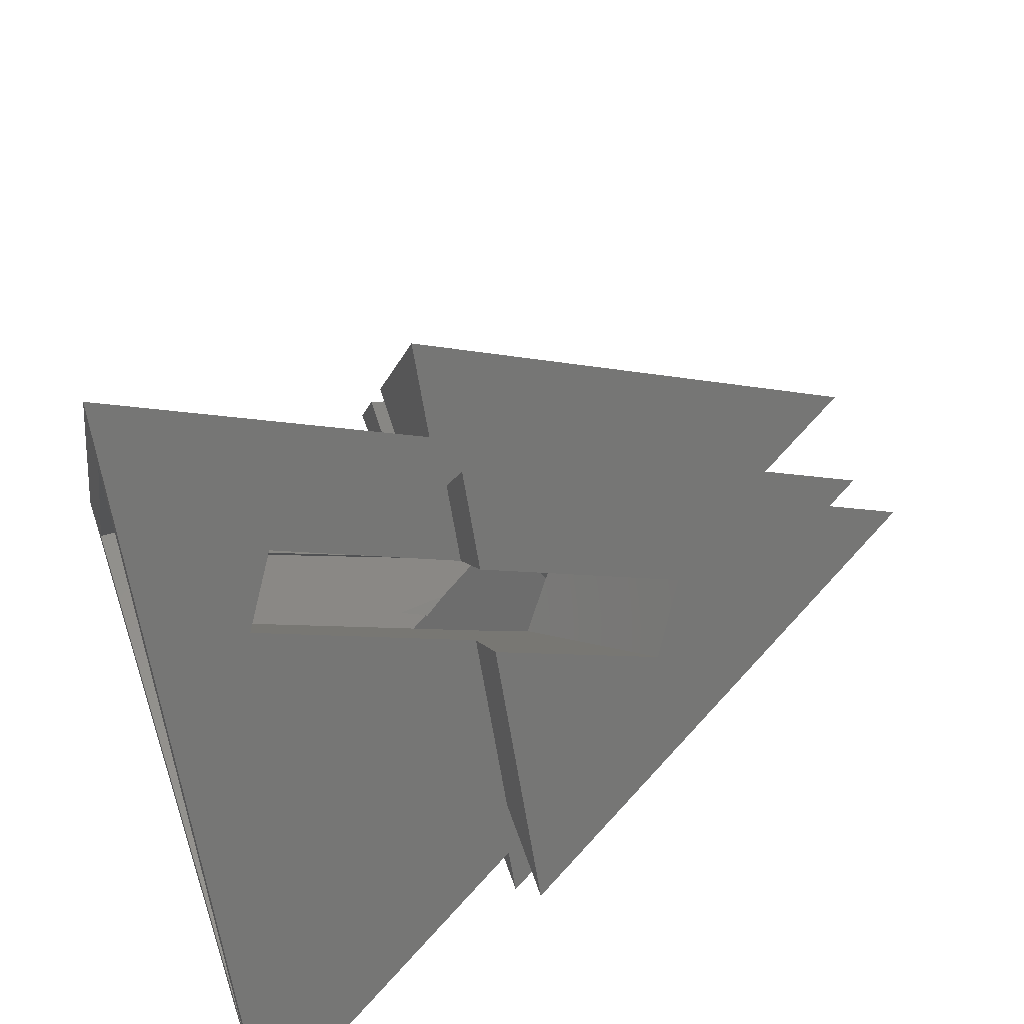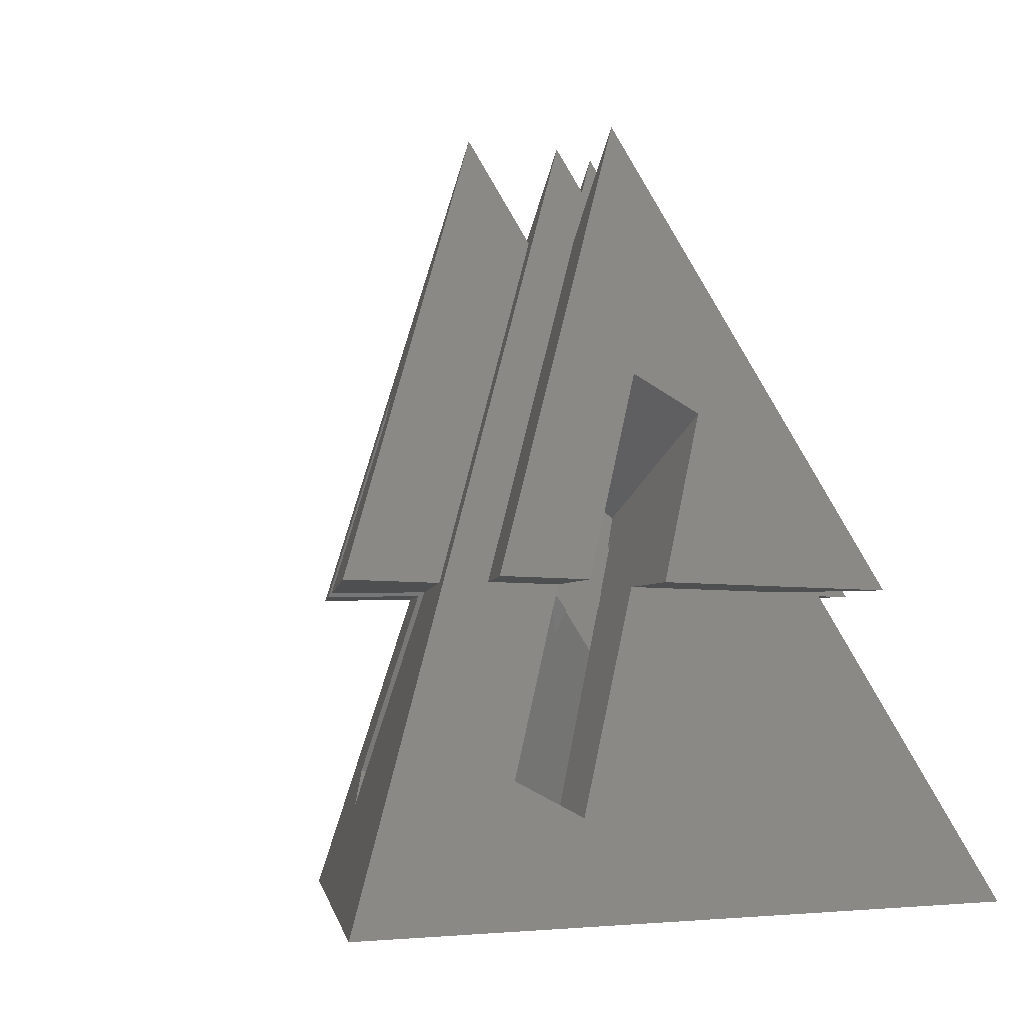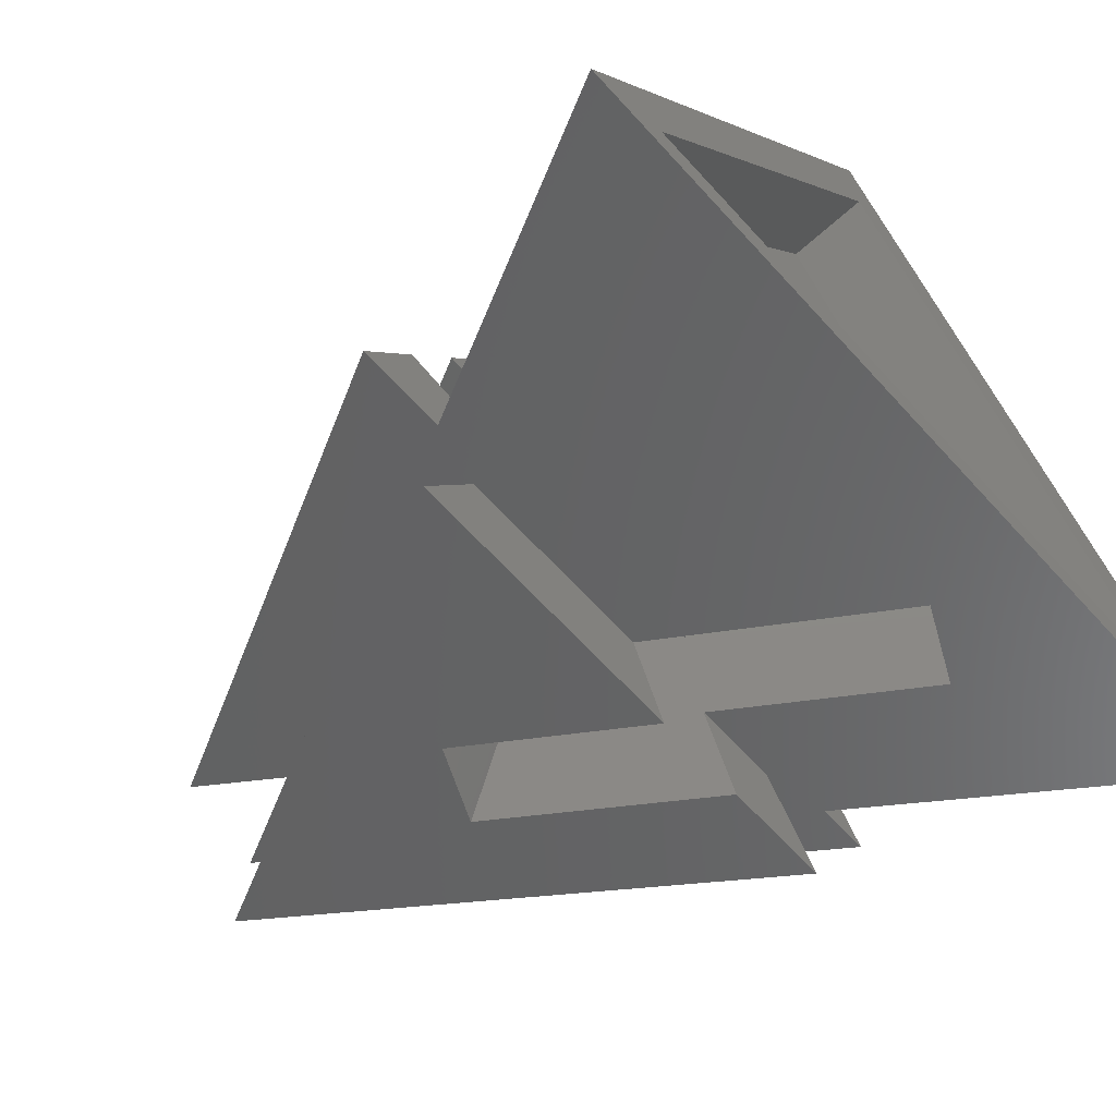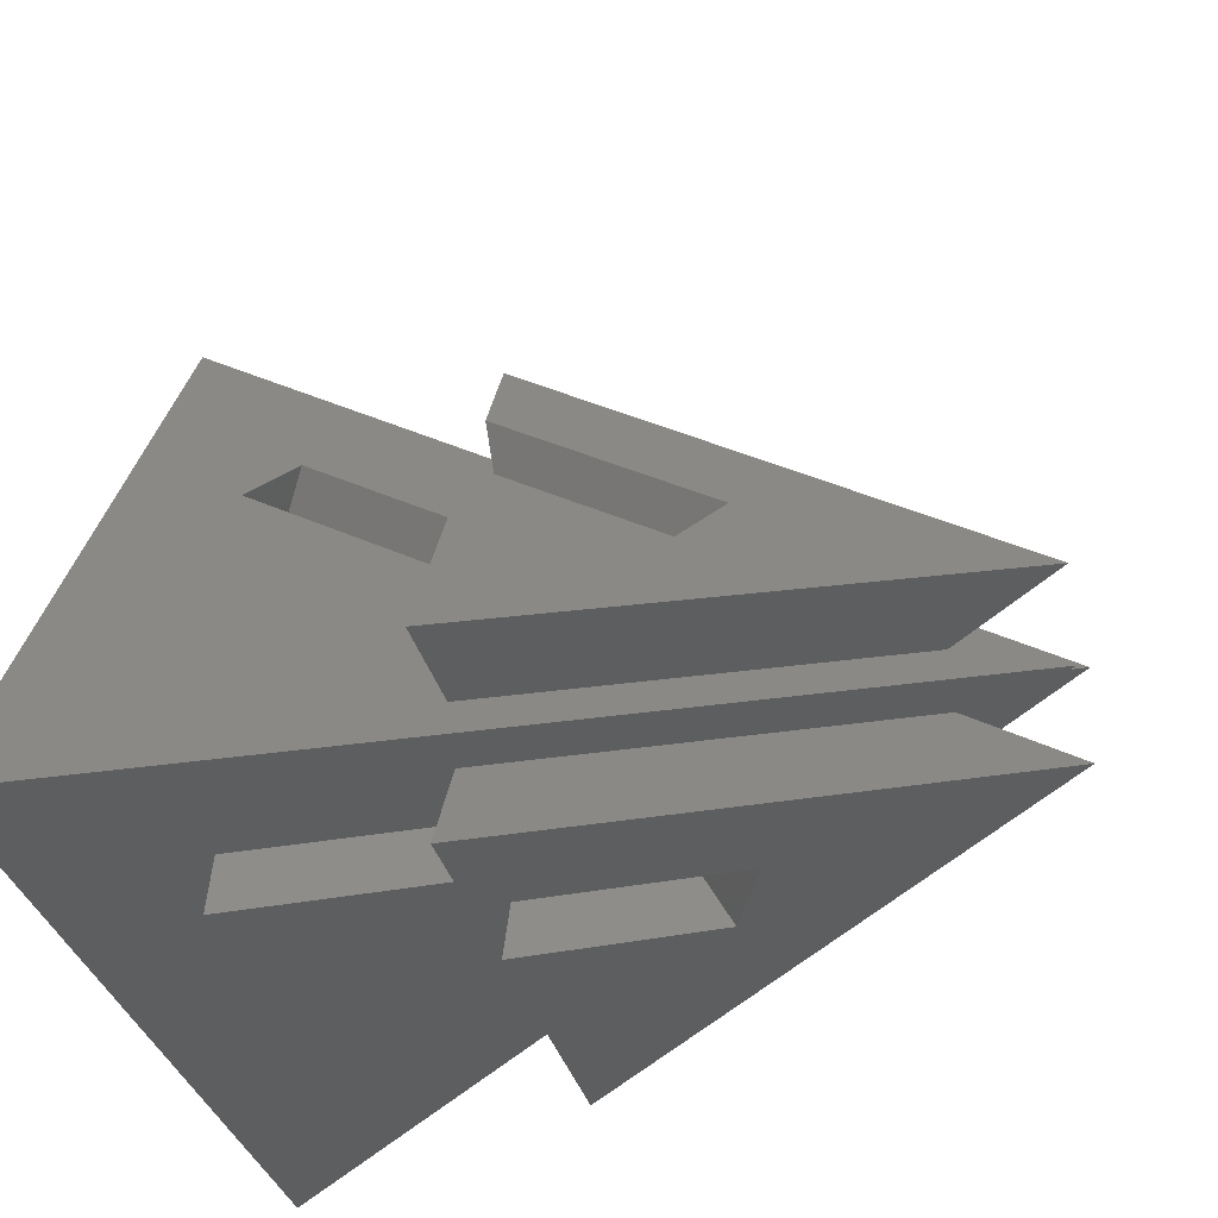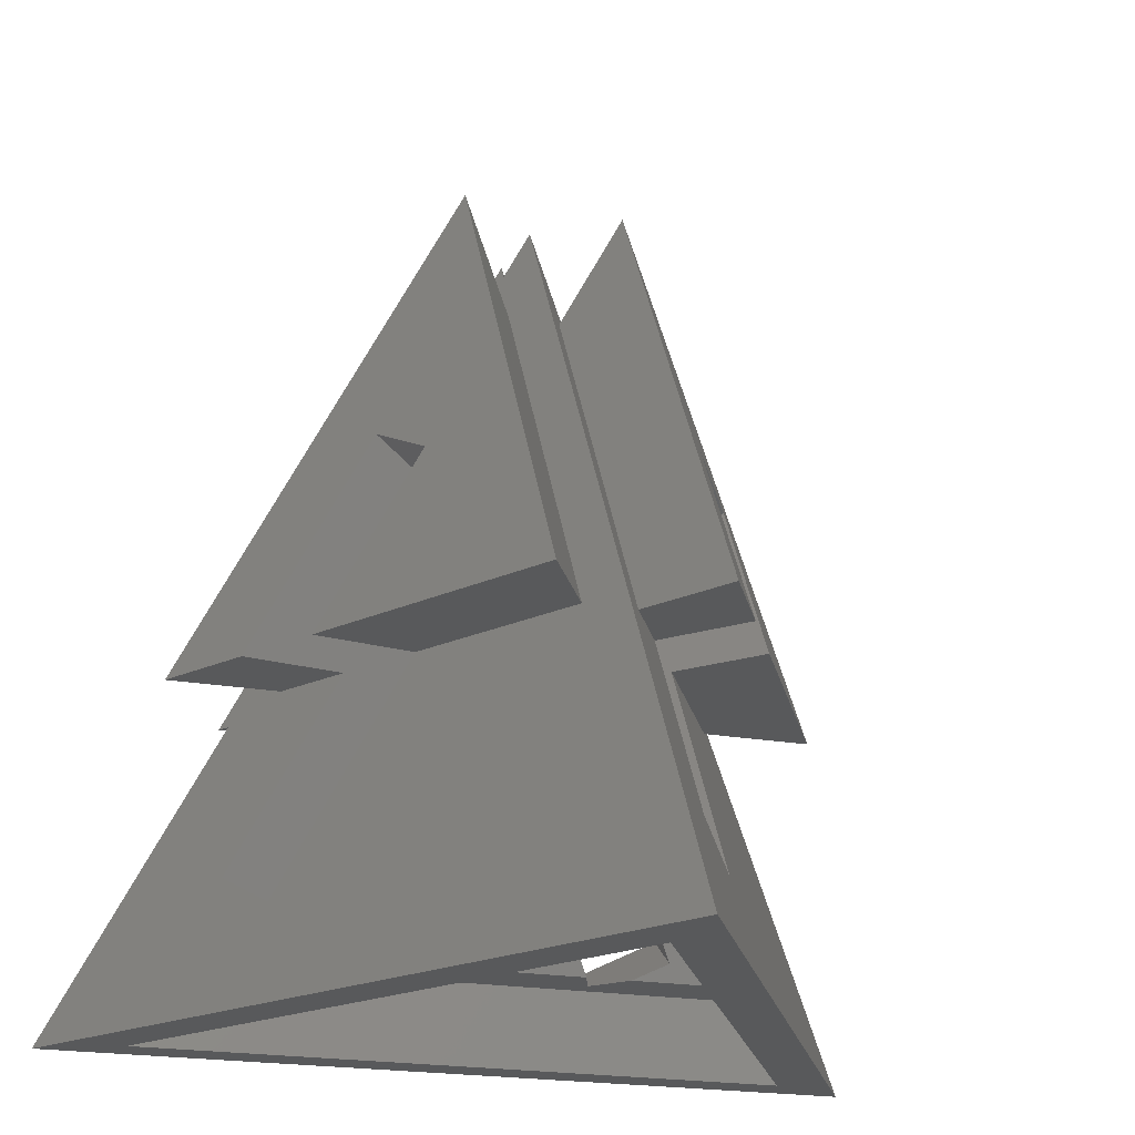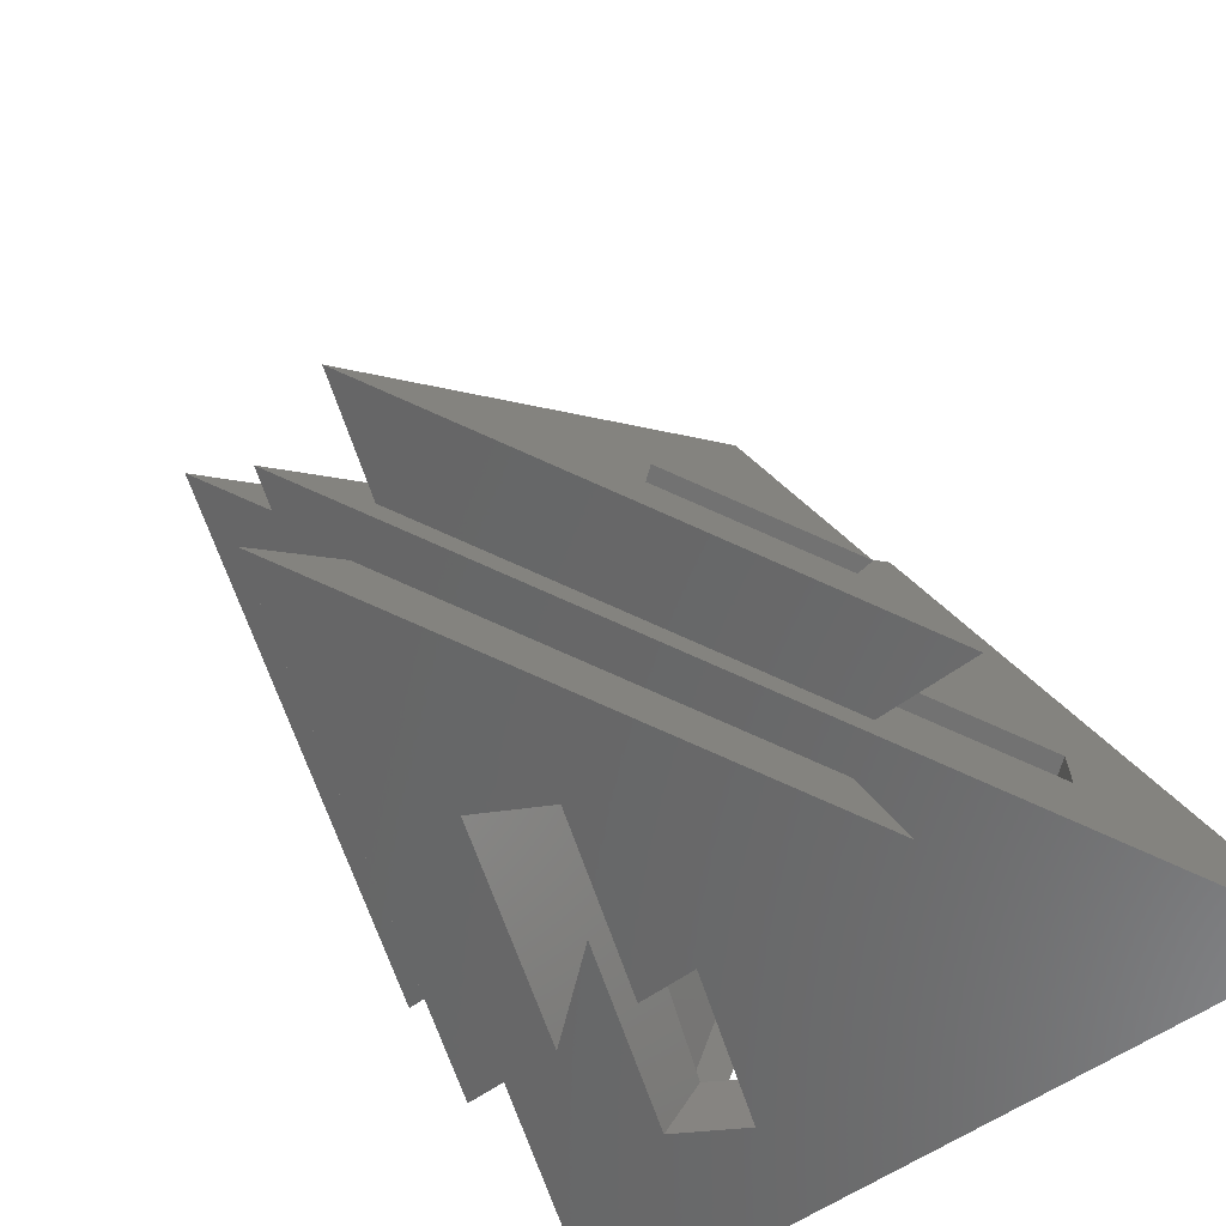
<metadata>
{"format":"stl","ext":"stl","renderer":"f3d","projection":"perspective","resolution":1024,"background":"white","views":[{"elev":55.1,"azim":-108.3,"up":"+Y"},{"elev":-4.4,"azim":-156.1,"up":"+Z"},{"elev":-64.4,"azim":132.2,"up":"+Y"},{"elev":-33.3,"azim":-76.2,"up":"+Y"},{"elev":-20.3,"azim":161.3,"up":"+Z"},{"elev":-44.3,"azim":44.3,"up":"+Y"}]}
</metadata>
<code>
# stl→obj: 144 verts, 296 faces
v -0.2912 -3.416 15
v -1.759 -4.291 12.03
v 4.639 -3.416 15
v 0 -3.42e-07 26.6
v -4.639 -3.416 15
v 0 -0.7381 24.09
v -3.368 -3.9 13.36
v -2.556 -3.416 15
v -4.861 -4.789 10.34
v -4.334 -4.865 10.08
v -10 -5.774 7
v -3.036 -5.051 9.451
v 10 -5.774 7
v 5.062 -0.9667 13.36
v 5.278 -2.309 15
v 6.578 -1.815 10.34
v 4.237 -0.5054 15
v 0.6392 5.726 15
v 0 11.55 7
v 0.6392 0.369 24.09
v 4.596 0.6221 12.03
v 3.104 1.456 15
v 5.892 -0.1031 9.451
v 6.38 -1.32 10.08
v -1.717 6.604 10.34
v -1.681 3.922 15
v -0.6392 5.726 15
v -2.047 6.185 10.08
v -2.857 5.155 9.451
v -2.837 3.669 12.03
v -5.278 -2.309 15
v -2.813 1.96 15
v -0.6392 0.369 24.09
v -8 -4.774 7
v 8 -4.774 7
v 0 9.083 7
v -6 -5.774 15
v -0.8559 -4.25 20.17
v 0 -2.309 26.76
v -2.529 -5.246 16.79
v -3.414 -5.774 15
v -0.2109 -4.342 19.86
v 0.9693 -4.512 19.28
v 6 -5.774 15
v -0.9202 -5.637 15.46
v -1.149 -5.774 15
v -1.033 -5.456 15
v -2.967 -4.544 15
v 8 -2.309 15
v 2 1.155 26.76
v -8 -2.309 15
v -2 1.155 26.76
v -2 8.083 15
v -4.392 1.416 19.28
v -4.422 3.616 15.46
v -4.425 3.882 15
v -3.293 5.819 15.04
v -3.293 5.843 15
v -3.252 2.866 20.17
v -3.655 2.354 19.86
v 6.707 -0.06986 15
v 5.419 -0.297 15
v 5.241 1.833 15
v 2 8.083 15
v 5.575 1.892 15
v -4.208 3.623 15
v 3.422 3.095 19.28
v 3.673 2.469 19.61
v 4.108 1.384 20.17
v 5.808 0.4328 16.79
v 5.342 2.022 15.46
v 1.379 -0.227 17.12
v 1.634 -0.2331 16.98
v 0.58 -0.2185 17.55
v 0.03213 -0.195 17.85
v 0.5503 -0.2073 17.57
v -0.1862 -0.1075 17.93
v 0.02353 -0.1428 17.83
v 0.5709 -0.2078 17.55
v -0.1849 0.06967 17.85
v -0.1354 0.05102 17.83
v -0.1008 0.6115 17.55
v -0.09562 0.5802 17.57
v -0.1041 0.5902 17.57
v 0.3086 -1.299 14.56
v -2.447 -3.187 9.218
v 1.196 -0.6905 16.28
v 1.188 -0.6071 16.18
v 0.6116 -1.091 15.15
v 0.3056 -1.348 14.6
v -4.409 -3.142 9.345
v -4.6 -3.11 9.435
v -4.082 -2.755 10.44
v -2.905 -4.214 9
v -3.685 -3.264 9
v -2.56 -3.264 9
v -1.279 0.382 14.56
v -1.32 0.4092 14.6
v -1.66 0.13 13.98
v -0.4591 -0.3853 17.57
v -0.4547 -0.3729 17.57
v -0.8859 -1.08 17.12
v -0.4654 -0.3905 17.55
v -1.12 -0.7254 16.18
v -1.019 -1.298 16.98
v -0.1055 0.5984 17.55
v -1.251 0.01577 15.15
v -0.4792 -0.393 17.55
v 0.1862 -0.1075 17.93
v 0.1119 0.09178 17.83
v 0.1528 0.1253 17.85
v 0.1122 0.1997 17.8
v 3.983 -0.5259 9.218
v 5.102 -0.4092 9
v 4.106 -0.5848 9
v -0.6151 1.532 16.98
v 0.7176 -1.503 13.98
v 0.5632 -0.205 17.57
v 4.426 -2.157 10.44
v 1.014 0.9385 14.6
v 0.6389 1.075 15.15
v 0.9703 0.9165 14.56
v -0.2158 1.386 16.39
v -0.06826 1.333 16.18
v 0 1.381 16.28
v 4.669 -1.559 9
v 4.925 -2.248 9.345
v 4.993 -2.429 9.435
v 0 0.215 17.93
v 0.9427 1.373 13.98
v -1.196 -0.6905 16.28
v -1.536 3.712 9.218
v -0.3932 5.538 9.435
v -2.197 4.623 9
v -1.547 3.848 9
v -0.9839 4.823 9
v -0.5163 5.389 9.345
v 0 0 18.23
v -5.653 -3.264 9
v 5.653 -3.264 9
v 0 6.527 9
v -8 -4.774 9
v 8 -4.774 9
v 0 9.083 9
f 1 2 3
f 4 5 6
f 5 7 8
f 5 9 7
f 10 11 12
f 9 11 10
f 5 11 9
f 11 5 4
f 3 4 6
f 13 2 12
f 3 13 4
f 2 13 3
f 13 12 11
f 14 15 16
f 15 14 17
f 4 18 19
f 18 4 20
f 4 15 20
f 15 4 13
f 21 18 22
f 23 18 21
f 18 23 19
f 23 13 19
f 24 13 23
f 16 13 24
f 13 16 15
f 25 26 27
f 19 28 25
f 19 29 28
f 30 31 32
f 11 30 29
f 30 11 31
f 11 29 19
f 27 19 25
f 4 27 33
f 27 4 19
f 31 4 33
f 4 31 11
f 13 34 35
f 34 13 11
f 36 13 35
f 36 19 13
f 11 36 34
f 36 11 19
f 37 38 39
f 38 37 40
f 40 37 41
f 42 39 38
f 43 39 42
f 43 44 39
f 45 44 43
f 44 45 46
f 44 6 39
f 6 44 3
f 37 6 5
f 6 37 39
f 47 3 44
f 3 47 1
f 47 44 46
f 48 5 8
f 41 5 48
f 5 41 37
f 49 20 15
f 20 49 50
f 51 33 52
f 33 51 31
f 33 53 52
f 53 33 27
f 54 51 52
f 55 51 54
f 51 55 56
f 57 53 58
f 59 53 57
f 59 52 53
f 60 52 59
f 52 60 54
f 15 61 49
f 61 15 62
f 62 15 17
f 63 64 65
f 18 63 22
f 63 18 64
f 31 66 32
f 51 66 31
f 66 51 56
f 58 27 26
f 27 58 53
f 50 67 64
f 50 68 67
f 50 69 68
f 49 69 50
f 69 49 70
f 70 49 61
f 71 64 67
f 64 71 65
f 20 64 18
f 64 20 50
f 43 72 73
f 72 43 42
f 74 75 76
f 75 77 78
f 38 75 42
f 74 42 75
f 42 74 72
f 72 74 79
f 77 80 81
f 77 38 80
f 75 38 77
f 82 83 84
f 2 85 86
f 87 73 88
f 1 89 90
f 85 2 90
f 89 1 87
f 43 87 1
f 87 43 73
f 45 1 47
f 1 45 43
f 90 2 1
f 9 91 92
f 91 9 10
f 48 40 41
f 9 93 7
f 93 9 92
f 10 94 95
f 94 10 12
f 10 95 91
f 94 86 96
f 12 86 94
f 86 12 2
f 45 47 46
f 97 98 99
f 80 100 101
f 100 102 103
f 38 102 100
f 7 104 8
f 38 100 80
f 102 38 105
f 40 105 38
f 105 40 8
f 8 40 48
f 8 104 105
f 104 7 93
f 82 84 106
f 98 107 99
f 101 100 108
f 109 110 111
f 111 69 109
f 75 109 69
f 109 75 78
f 69 111 68
f 68 111 112
f 113 23 21
f 114 113 115
f 113 114 23
f 65 71 63
f 82 68 112
f 82 112 83
f 68 82 67
f 82 116 67
f 116 82 106
f 89 117 90
f 100 103 108
f 69 118 75
f 72 118 69
f 118 72 79
f 69 73 72
f 70 73 69
f 17 73 70
f 17 70 62
f 73 17 88
f 14 88 17
f 88 14 119
f 75 118 76
f 117 85 90
f 120 22 121
f 122 22 120
f 122 21 22
f 21 122 113
f 123 124 125
f 125 116 123
f 116 125 67
f 22 67 125
f 22 125 121
f 67 22 71
f 71 22 63
f 114 24 23
f 126 24 114
f 24 126 127
f 70 61 62
f 16 119 14
f 119 16 128
f 127 16 24
f 16 127 128
f 54 102 105
f 102 54 60
f 118 74 76
f 103 102 108
f 129 111 110
f 80 129 81
f 108 80 101
f 129 59 111
f 80 59 129
f 60 80 108
f 60 108 102
f 80 60 59
f 122 120 130
f 55 32 66
f 32 55 54
f 97 30 32
f 131 32 54
f 97 32 98
f 30 97 132
f 32 107 98
f 32 131 107
f 131 105 104
f 105 131 54
f 130 120 121
f 133 26 25
f 124 26 133
f 26 124 123
f 26 57 58
f 57 26 123
f 57 116 59
f 116 57 123
f 84 116 106
f 116 84 59
f 112 84 83
f 84 112 59
f 59 112 111
f 79 74 118
f 132 134 29
f 134 132 135
f 132 29 30
f 55 66 56
f 28 136 137
f 28 134 136
f 134 28 29
f 25 137 133
f 137 25 28
f 78 138 109
f 138 78 77
f 93 131 104
f 139 93 92
f 139 91 95
f 93 139 131
f 91 139 92
f 87 117 89
f 140 117 87
f 140 86 117
f 86 140 96
f 85 117 86
f 109 129 110
f 129 109 138
f 141 130 125
f 130 113 122
f 141 113 130
f 113 141 115
f 125 130 121
f 140 127 126
f 127 140 128
f 119 87 88
f 140 119 128
f 119 140 87
f 77 129 138
f 129 77 81
f 99 132 97
f 139 132 99
f 131 99 107
f 132 139 135
f 139 99 131
f 125 133 141
f 133 125 124
f 137 141 133
f 141 137 136
f 35 142 143
f 142 35 34
f 35 144 36
f 144 35 143
f 135 139 134
f 140 126 114
f 94 140 143
f 140 94 96
f 94 139 95
f 94 142 139
f 142 94 143
f 114 143 140
f 141 114 115
f 114 144 143
f 141 144 114
f 134 141 136
f 141 134 144
f 134 142 144
f 142 134 139
f 142 36 144
f 36 142 34

</code>
